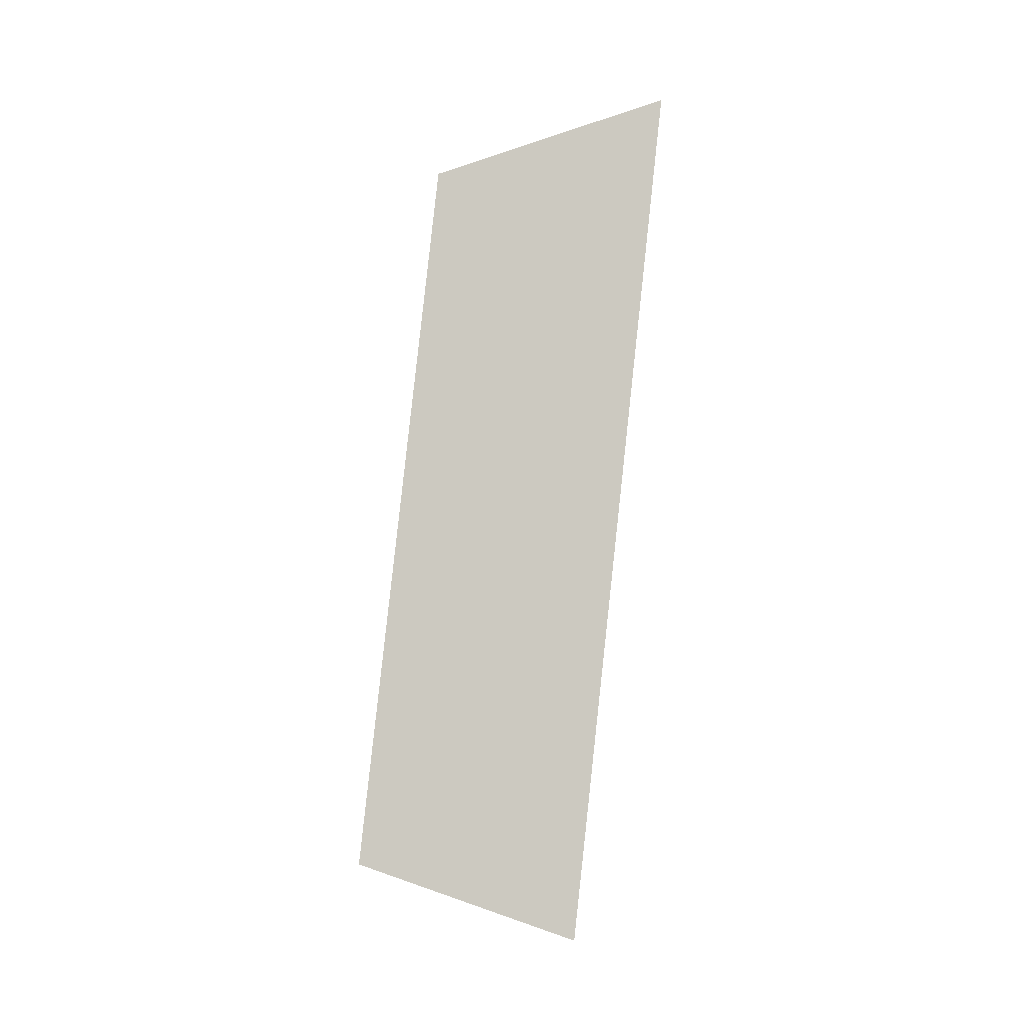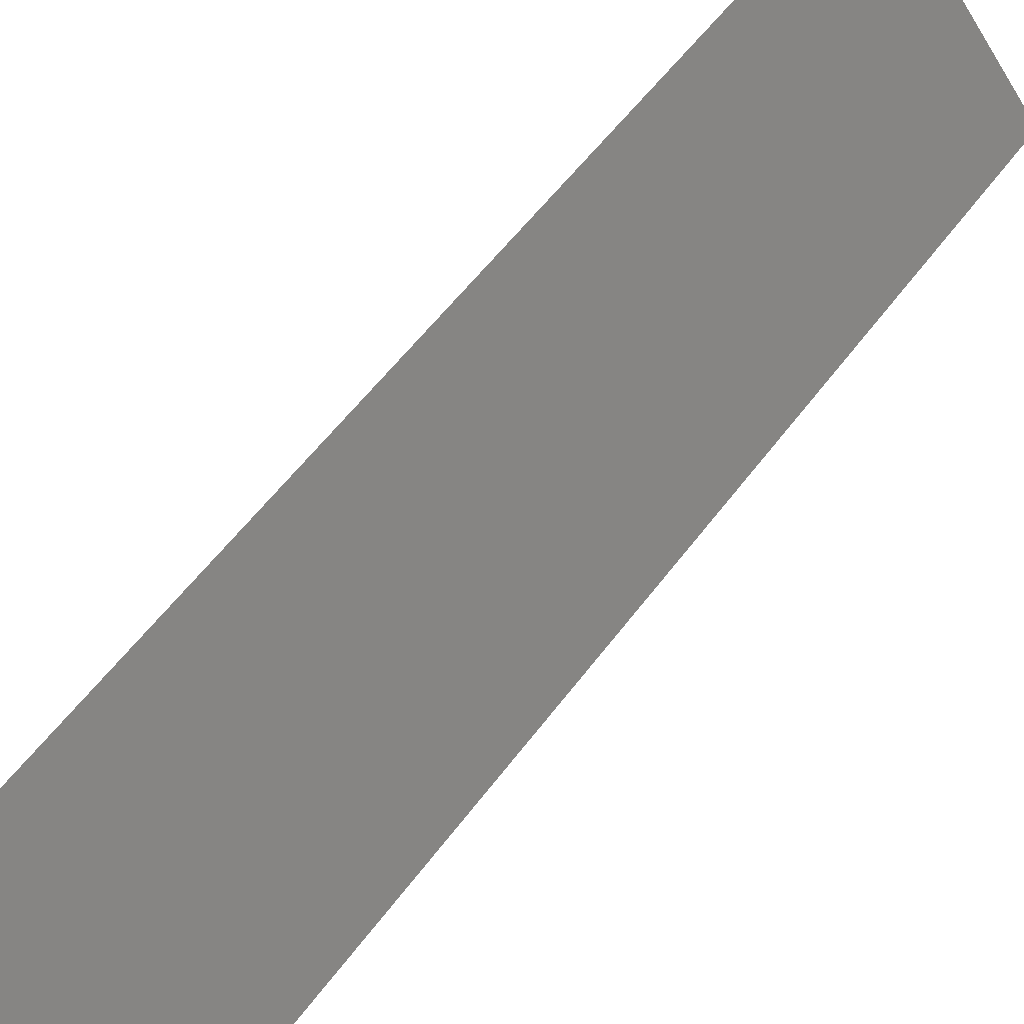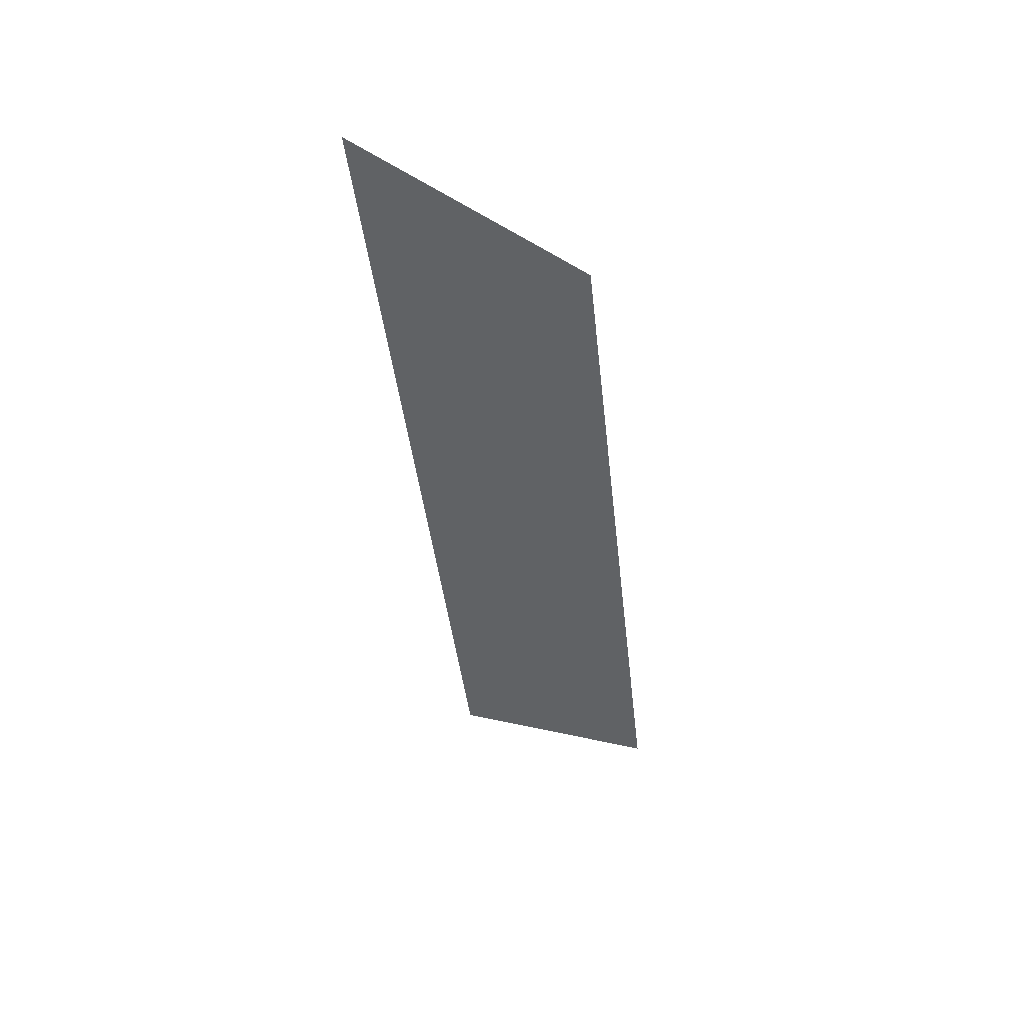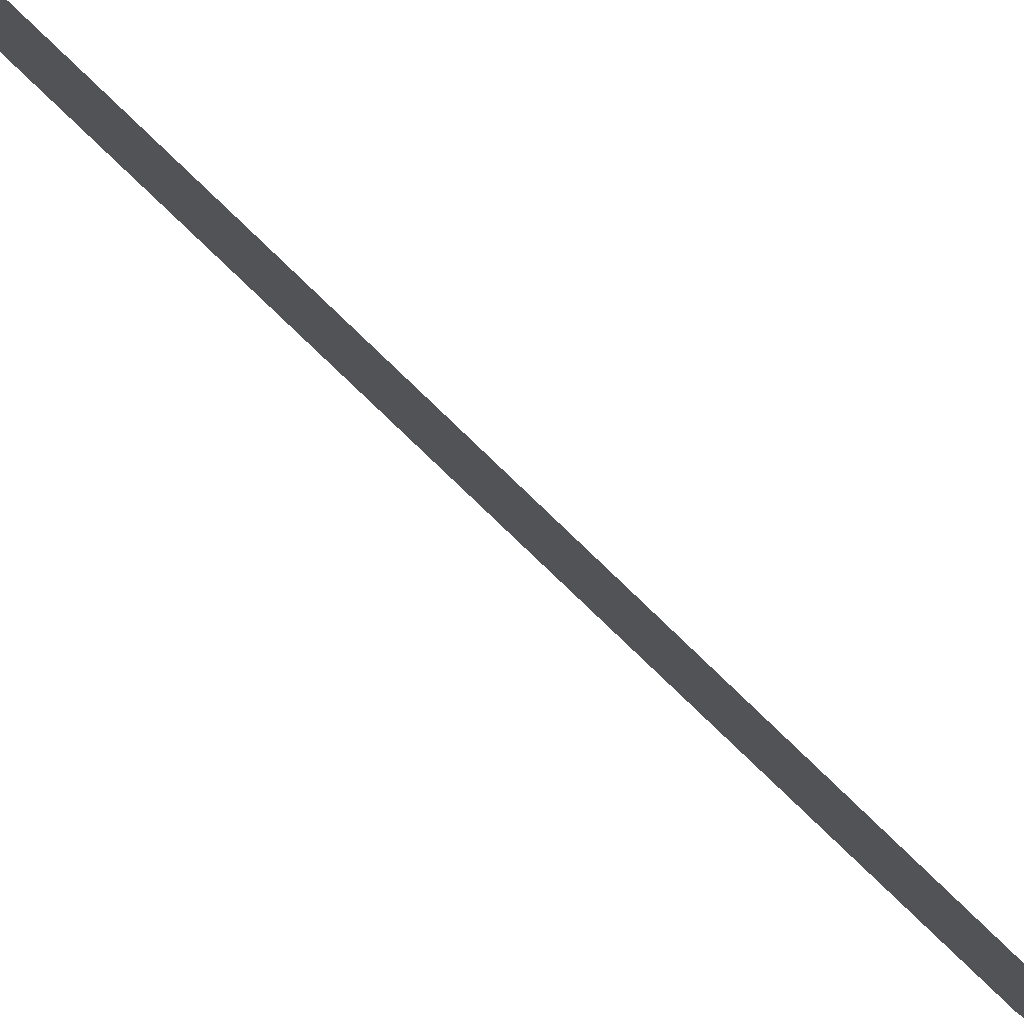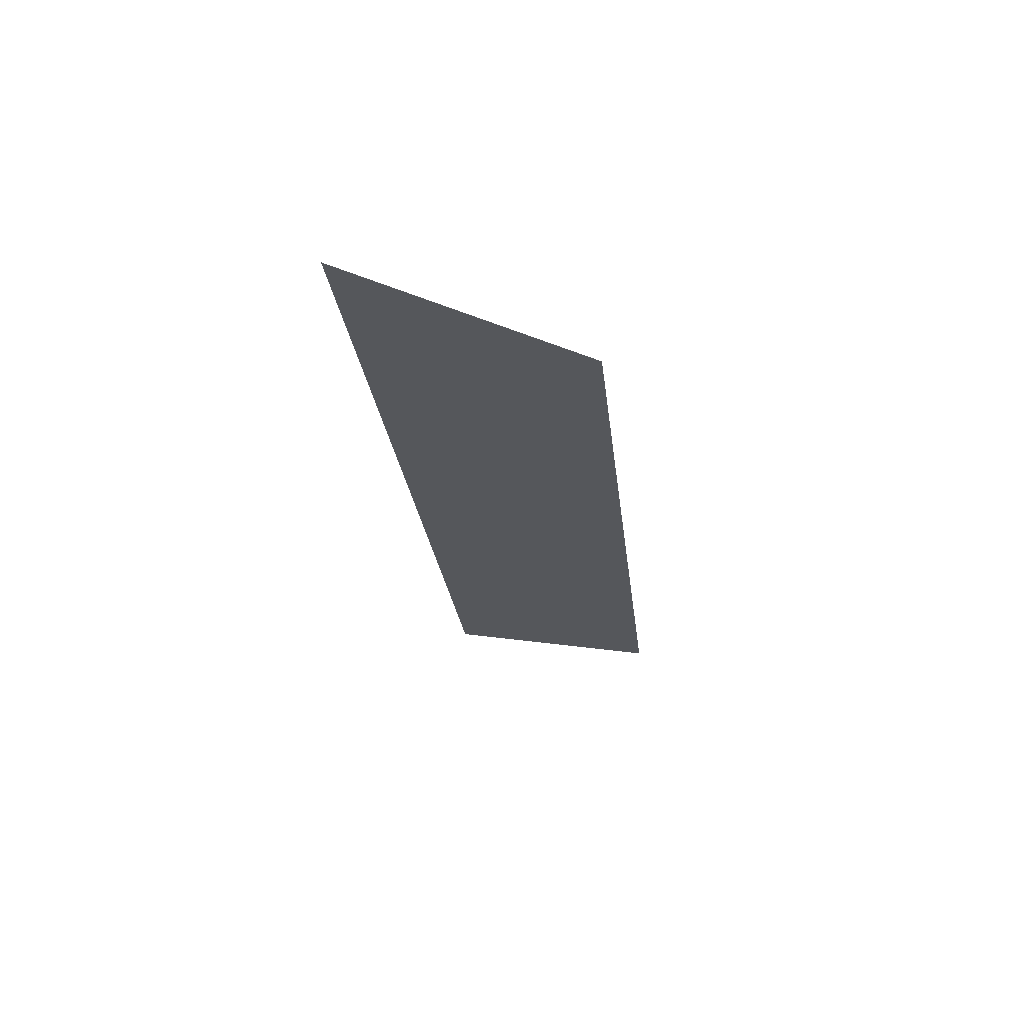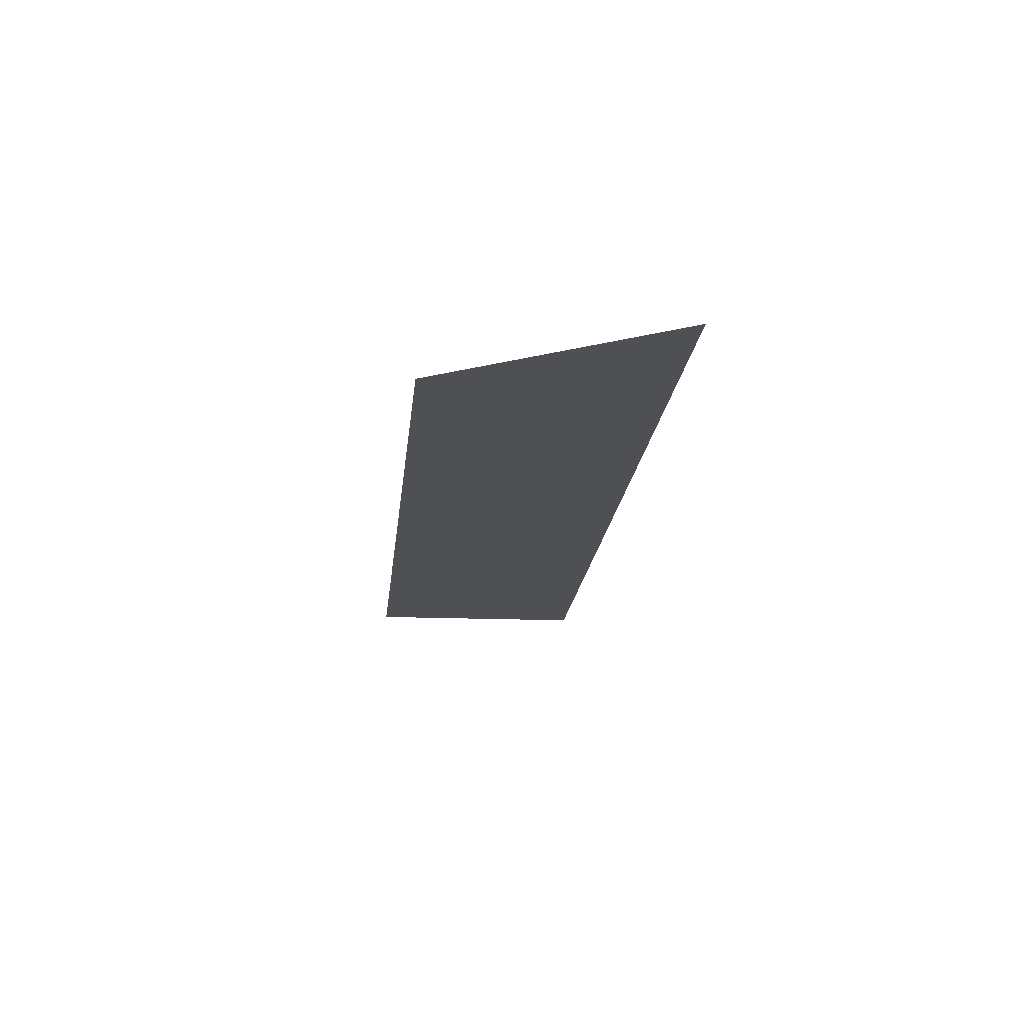
<metadata>
{"format":"obj","ext":"obj","renderer":"f3d","projection":"perspective","resolution":1024,"background":"white","views":[{"elev":-3.9,"azim":-101.6,"up":"+Z"},{"elev":55.4,"azim":-146.8,"up":"+Y"},{"elev":49.0,"azim":96.7,"up":"+Z"},{"elev":-70.6,"azim":-133.5,"up":"+Y"},{"elev":65.0,"azim":84.7,"up":"+Z"},{"elev":73.0,"azim":-112.4,"up":"+Z"}]}
</metadata>
<code>
o Group11/mesh9/mesh9-geometry#mesh9-geometry
v 0.4404 0.08218 -0.1651
v 0.4335 0.06994 -0.2407
v 0.4335 0.06078 -0.1583
v 0.4404 0.08983 -0.2339
f 1 2 3
f 2 1 4
f 3 2 1
f 4 1 2

</code>
